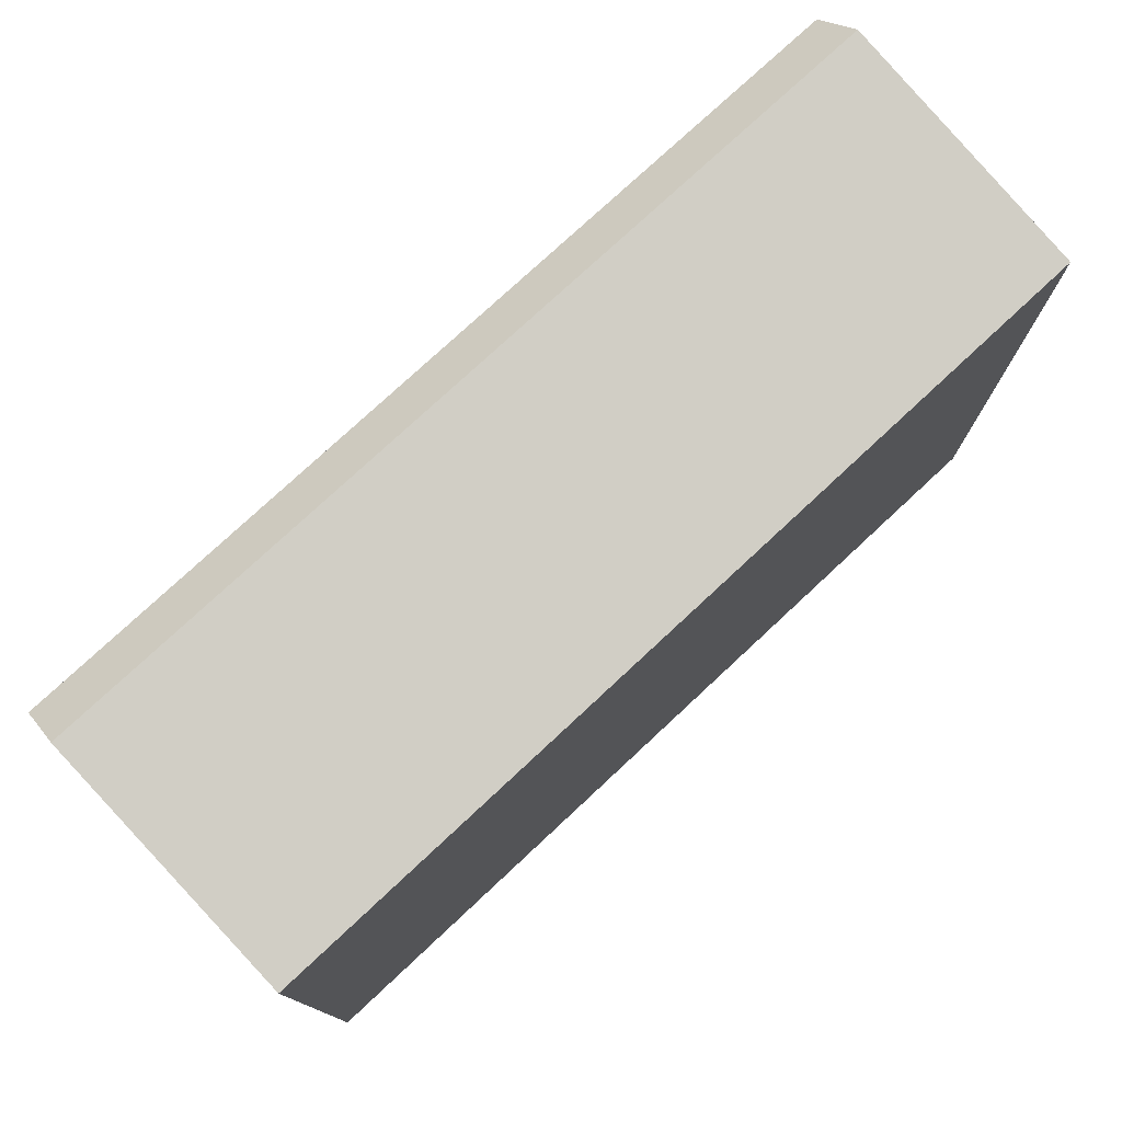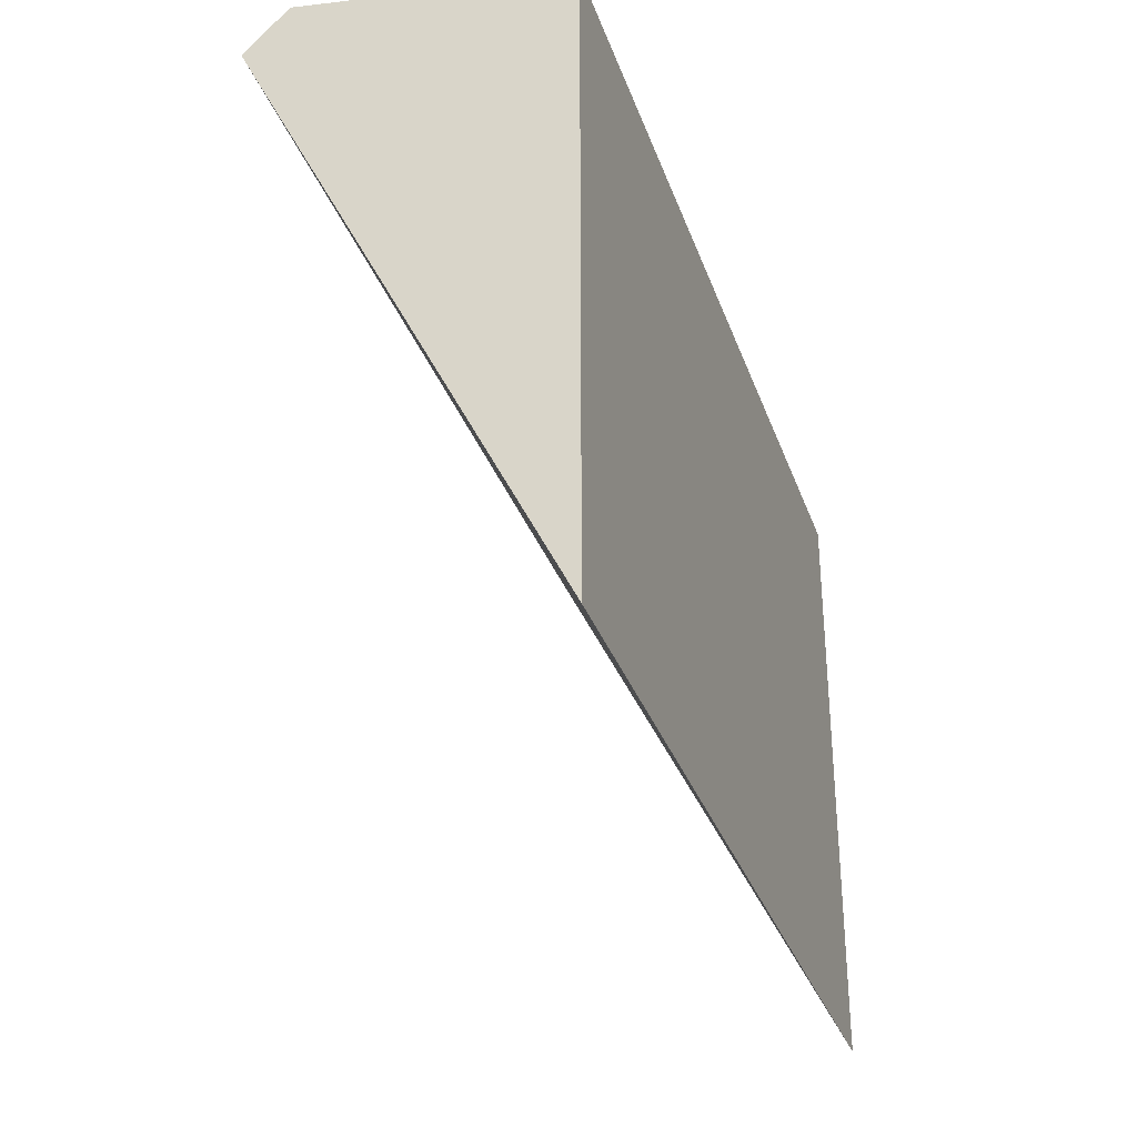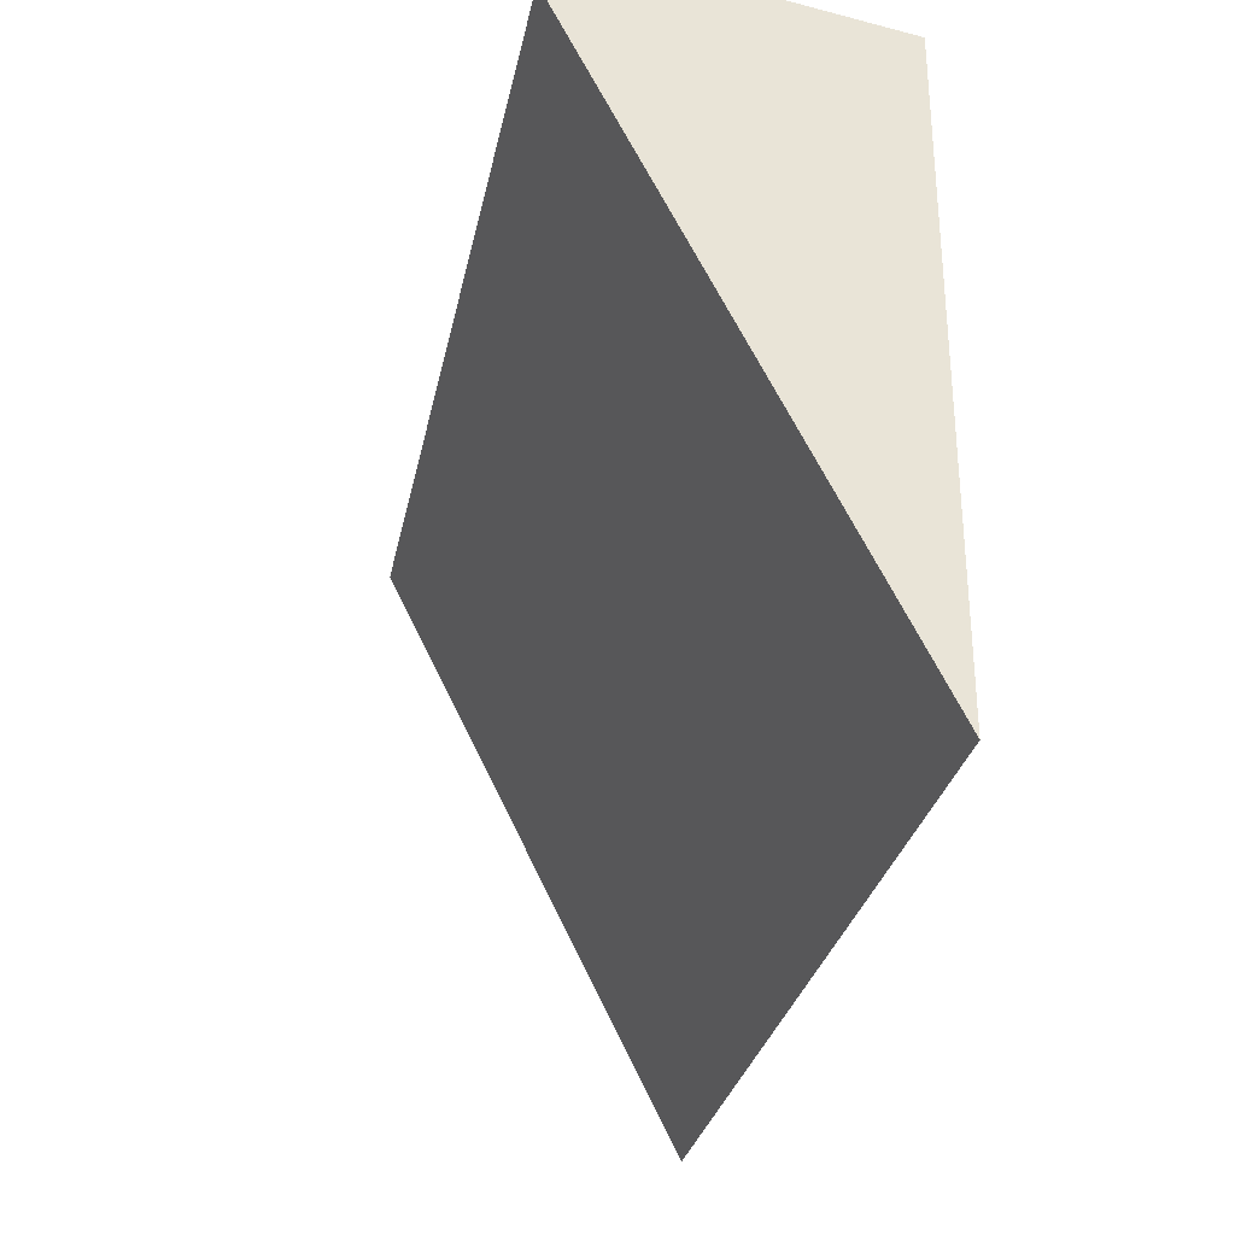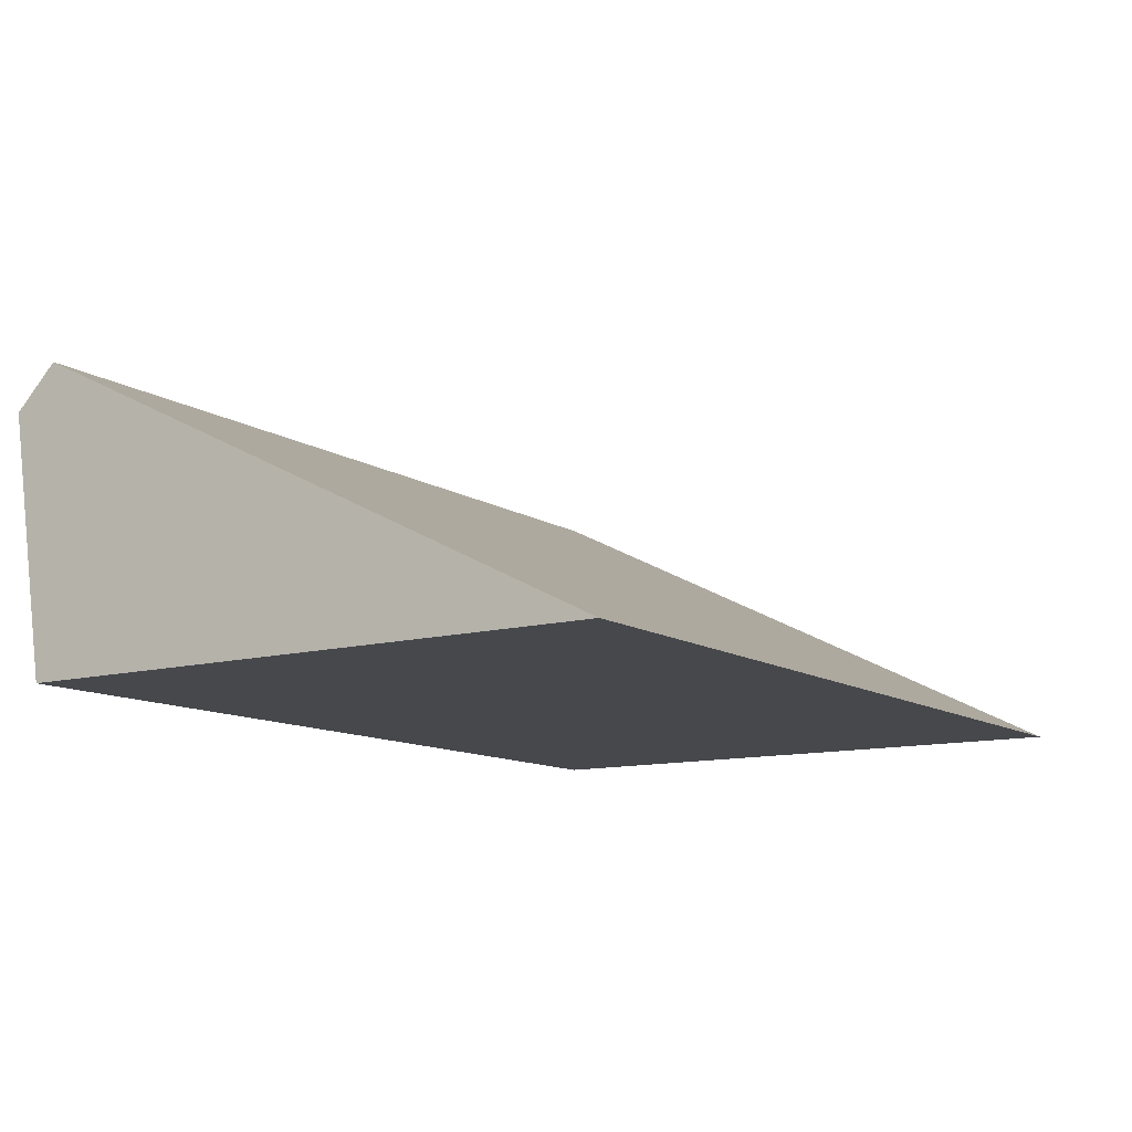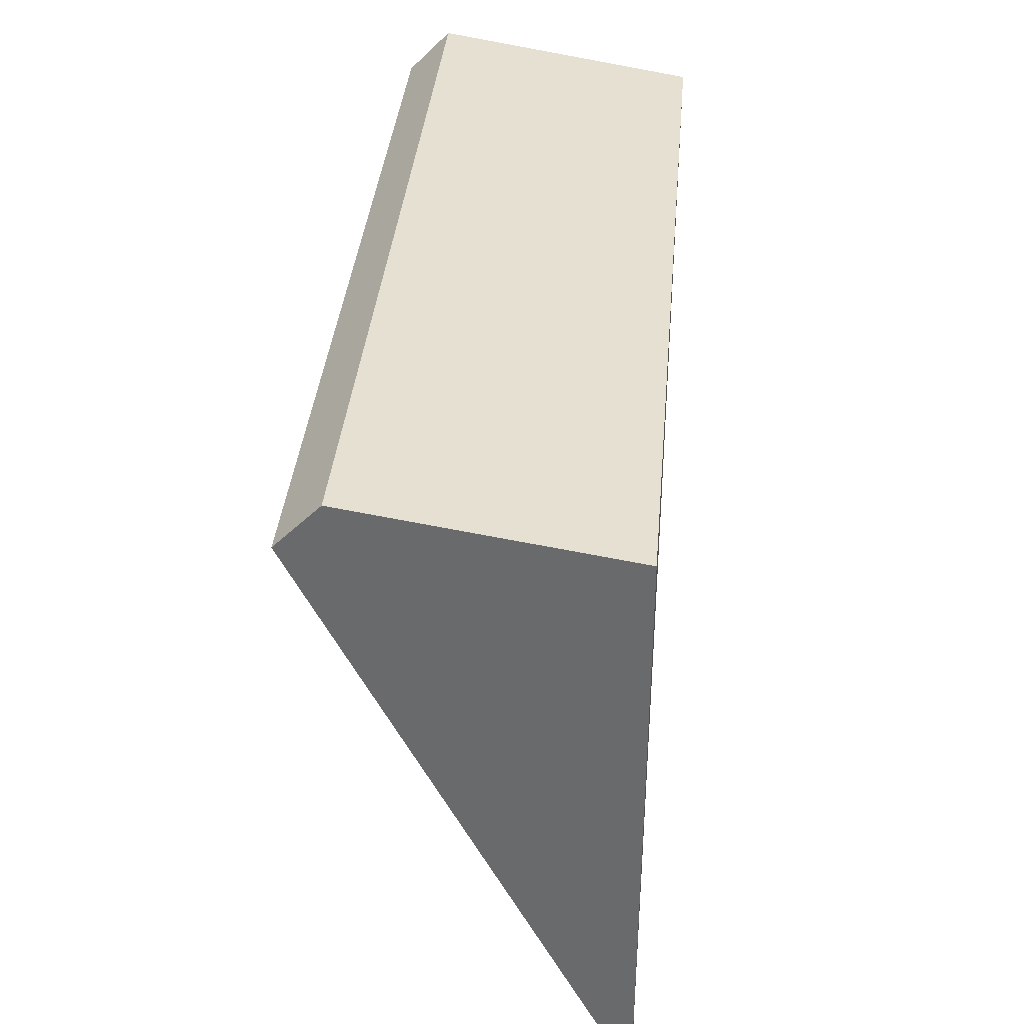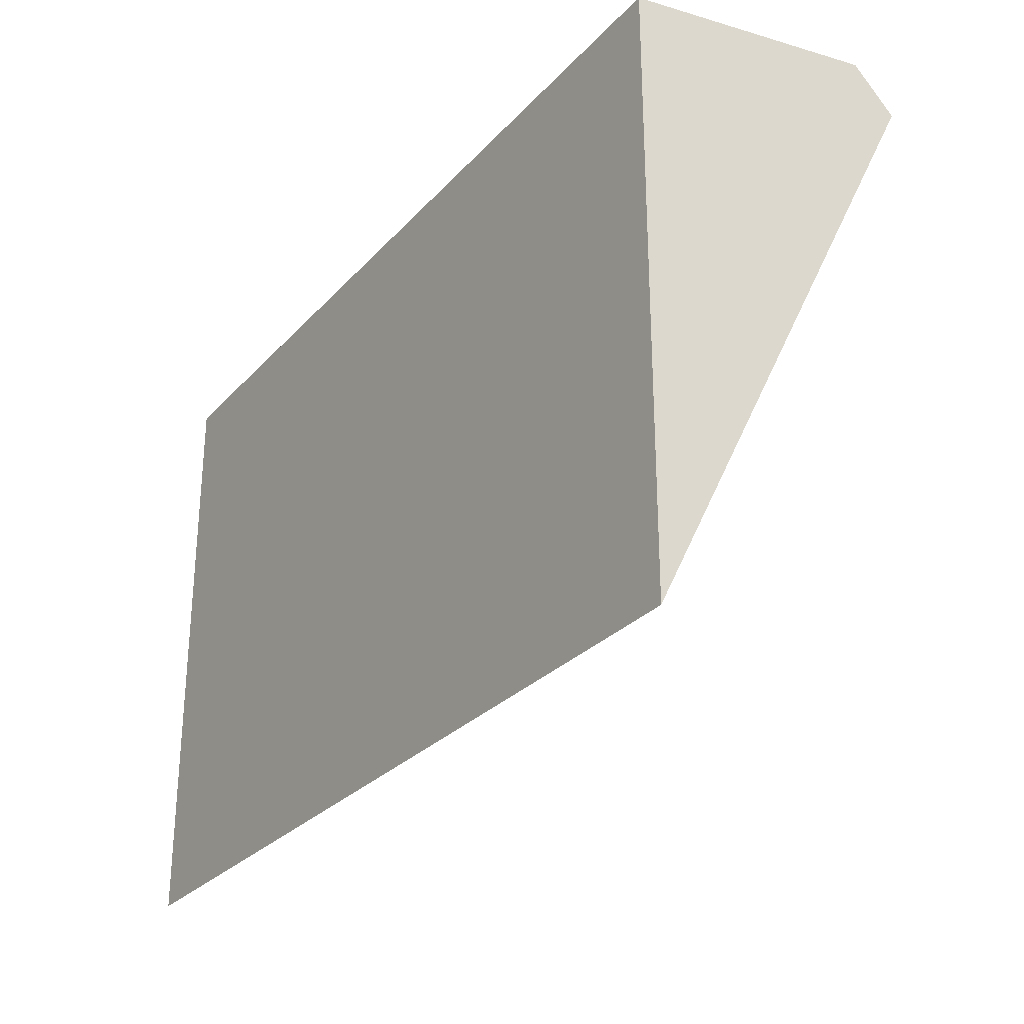
<metadata>
{"format":"obj","ext":"obj","renderer":"f3d","projection":"perspective","resolution":1024,"background":"white","views":[{"elev":76.8,"azim":-43.0,"up":"+Z"},{"elev":-32.4,"azim":-72.2,"up":"+Z"},{"elev":-30.0,"azim":-101.5,"up":"+Z"},{"elev":-11.5,"azim":123.7,"up":"+Y"},{"elev":36.5,"azim":-85.0,"up":"+Z"},{"elev":-28.3,"azim":56.9,"up":"+Z"}]}
</metadata>
<code>
g ENV_platform03_Col
v 24.98 -8.558 -18.35
v -24.98 -8.558 -18.36
v -24.98 -8.56 16
v 24.98 -8.56 16
v 24.98 8.565 15.9
v -24.98 8.565 15.9
v -24.98 -8.558 -18.36
v 24.98 -8.558 -18.35
v 24.98 -8.56 16
v 24.98 6.175 18.37
v 24.98 8.565 15.9
v 24.98 -8.558 -18.35
v 24.98 -8.56 16
v -24.98 -8.56 16
v -24.98 6.174 18.37
v 24.98 6.175 18.37
v -24.98 6.174 18.37
v -24.98 -8.56 16
v -24.98 -8.558 -18.36
v -24.98 8.565 15.9
v -24.98 6.174 18.37
v -24.98 8.565 15.9
v 24.98 8.565 15.9
v 24.98 6.175 18.37
g ENV_platform03_Col_0
f 3 2 1
f 4 3 1
f 7 6 5
f 8 7 5
f 11 10 9
f 12 11 9
g ENV_platform03_Col_1
f 15 14 13
f 16 15 13
f 19 18 17
f 20 19 17
g ENV_platform03_Col_2
f 23 22 21
f 24 23 21

</code>
